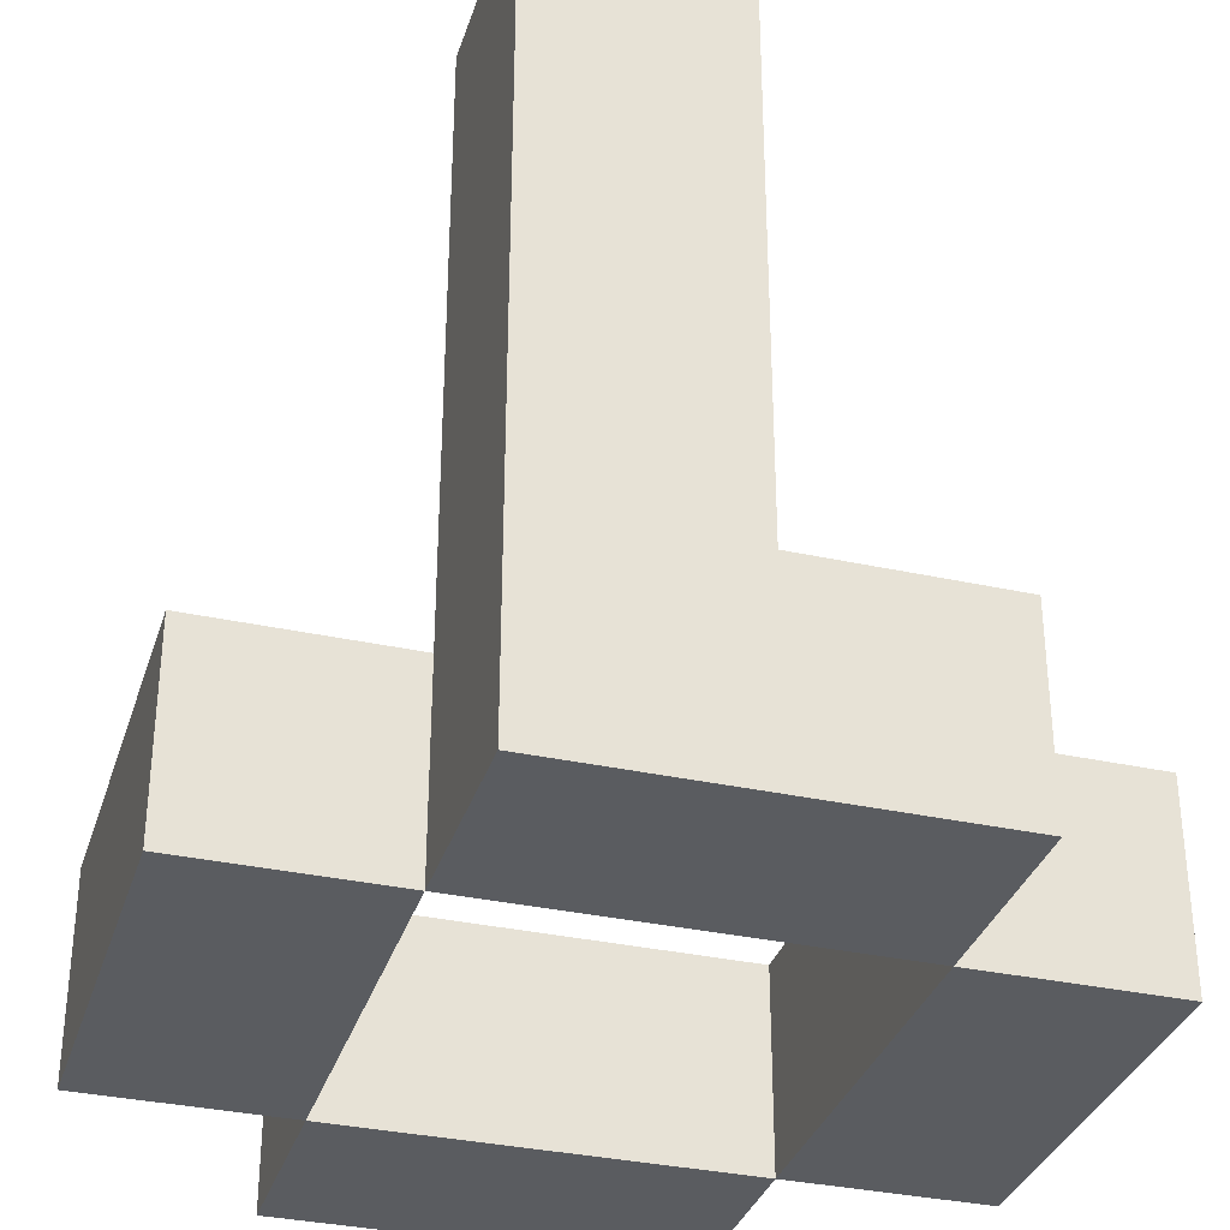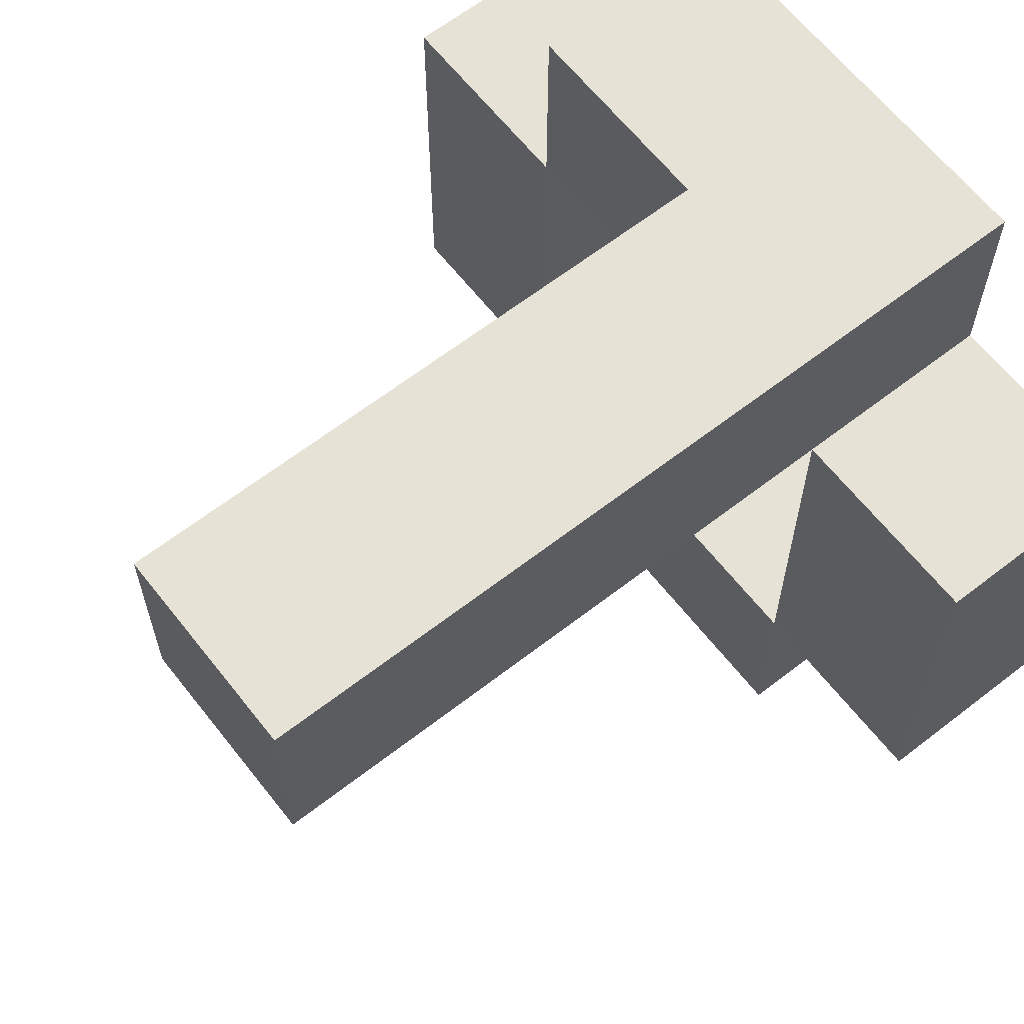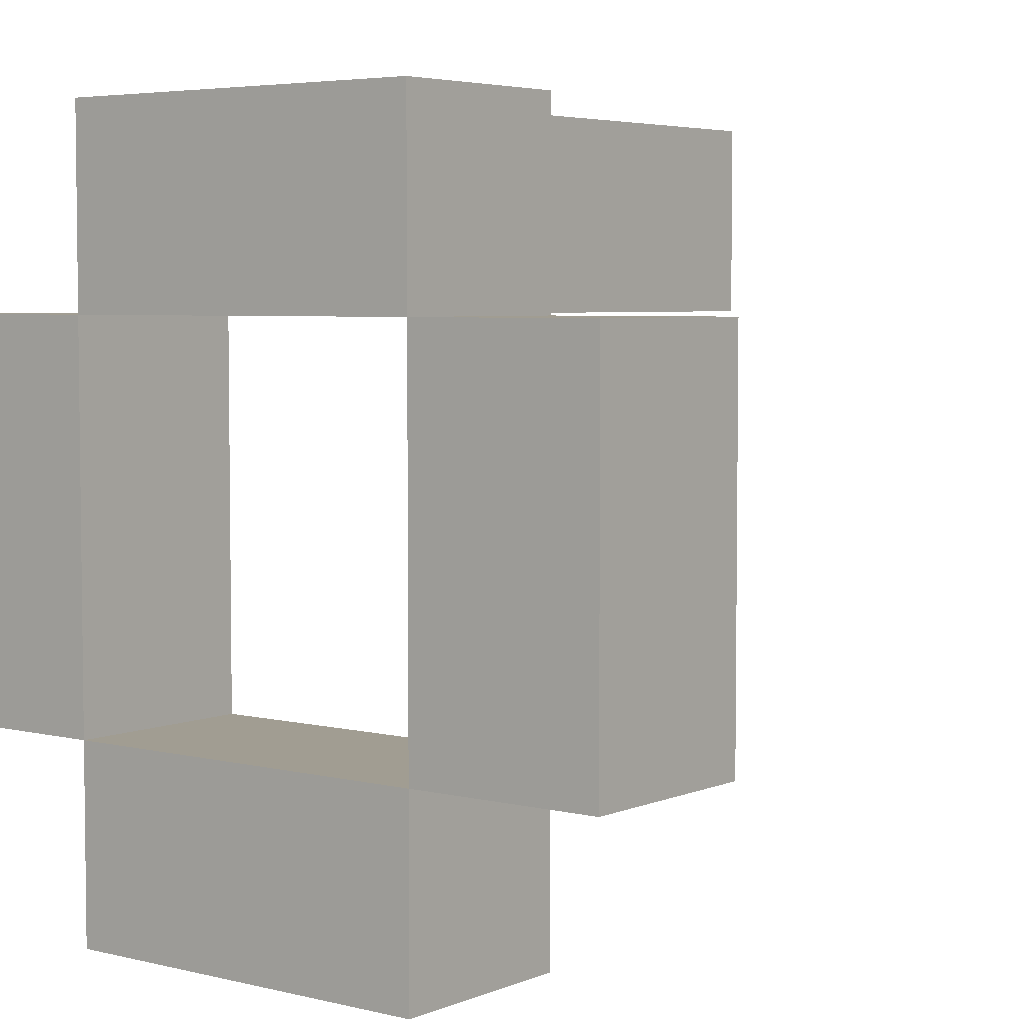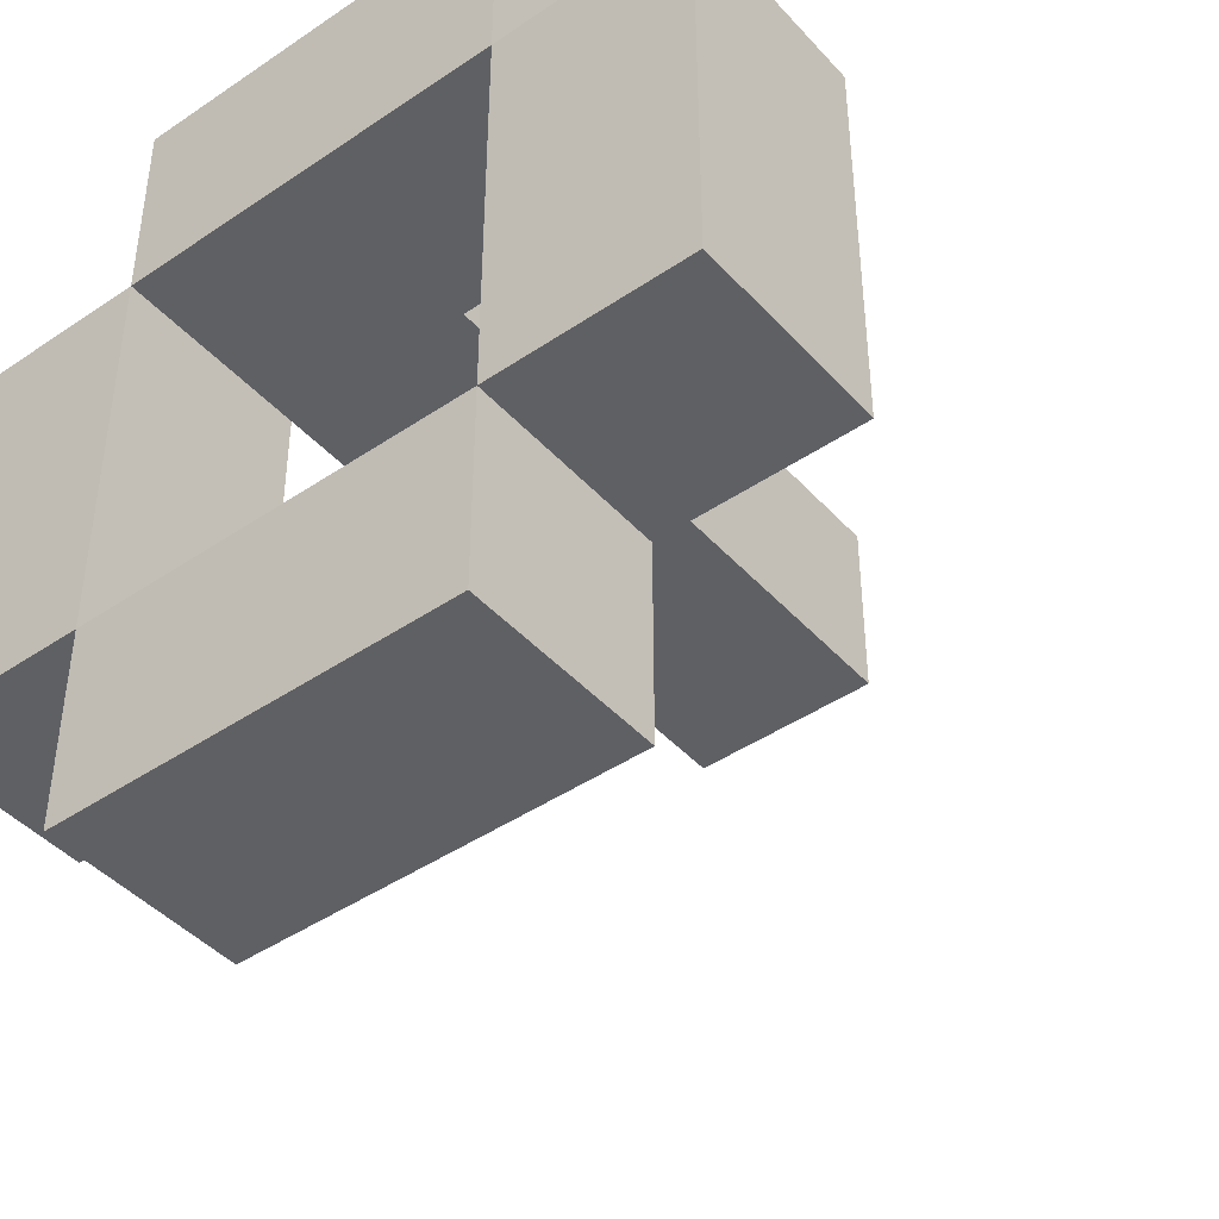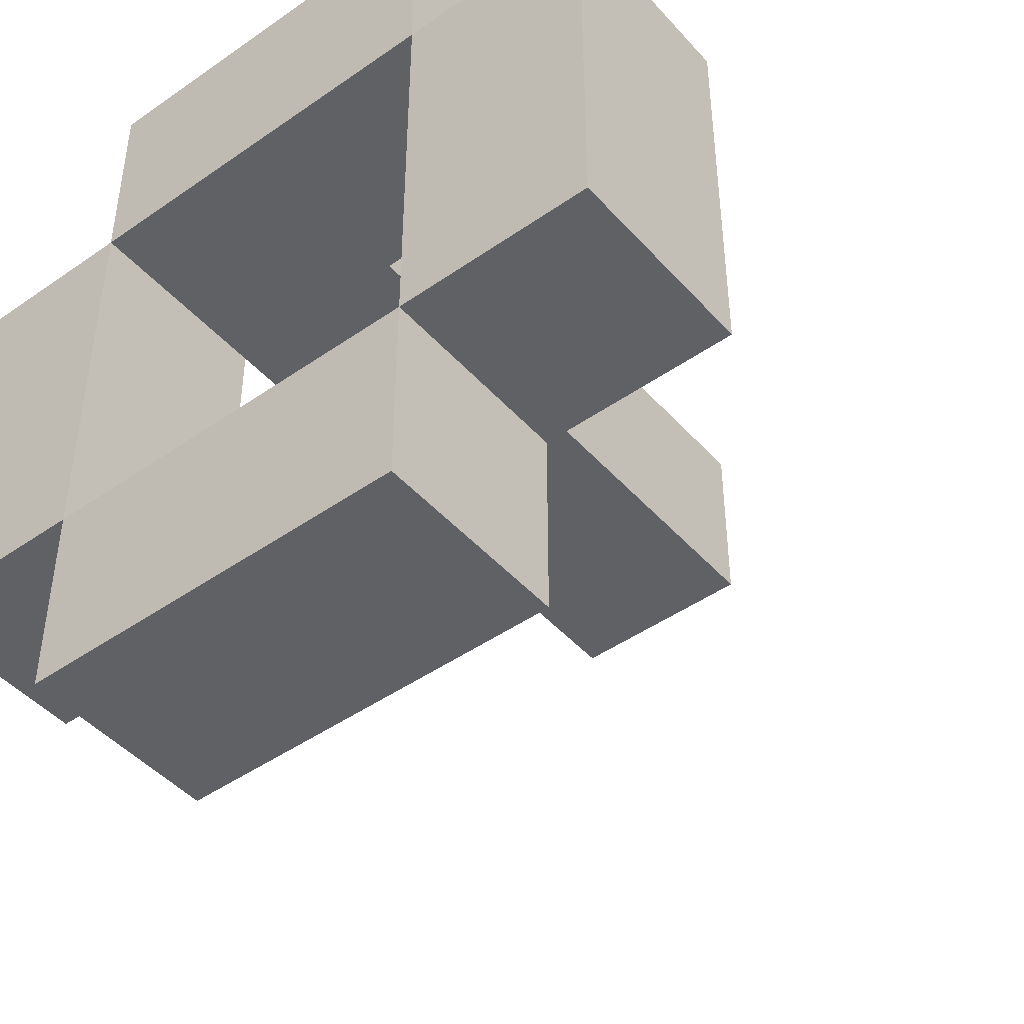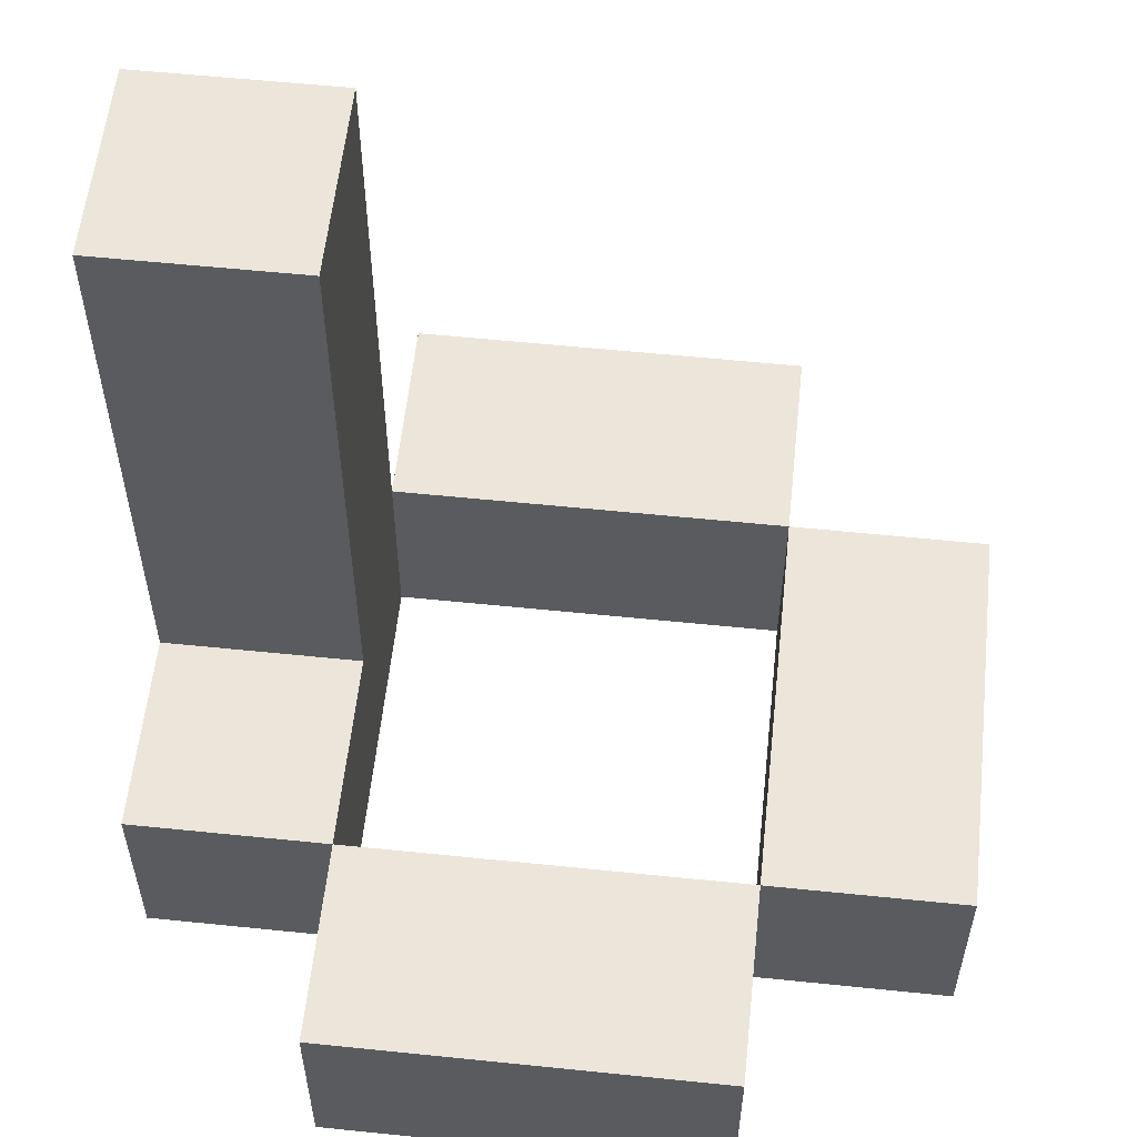
<metadata>
{"format":"obj","ext":"obj","renderer":"f3d","projection":"perspective","resolution":1024,"background":"white","views":[{"elev":-33.7,"azim":163.3,"up":"+Z"},{"elev":63.6,"azim":51.9,"up":"+Y"},{"elev":4.7,"azim":-142.1,"up":"+Y"},{"elev":-43.7,"azim":-141.4,"up":"+Y"},{"elev":-45.6,"azim":-141.2,"up":"+Y"},{"elev":57.4,"azim":-83.9,"up":"+Z"}]}
</metadata>
<code>
g Cheka
v -0.01 -0.02 0.01
v -0.01 -0.01 0.01
v 0.01 -0.01 0.01
v 0.01 -0.02 0.01
v -0.02 -0.01 0.01
v -0.02 0.01 0.01
v -0.01 0.01 0.01
v -0.01 -0.01 0.01
v 0.01 -0.01 0.01
v 0.01 0.01 0.01
v 0.02 0.01 0.01
v 0.02 -0.01 0.01
v -0.01 0.01 0.01
v -0.01 0.02 0.01
v 0.01 0.02 0.01
v 0.01 0.01 0.01
v 0.01 -0.01 0
v -0.01 -0.01 0
v -0.01 -0.02 0
v 0.01 -0.02 0
v -0.01 0.01 0
v -0.02 0.01 0
v -0.02 -0.01 0
v -0.01 -0.01 0
v 0.02 0.01 0
v 0.01 0.01 0
v 0.01 -0.01 0
v 0.02 -0.01 0
v 0.01 0.02 0
v -0.01 0.01 0
v -0.01 0.02 0
v -0.01 -0.02 0.01
v -0.01 -0.02 0
v -0.01 -0.01 0
v -0.01 -0.01 0.01
v 0.01 -0.02 0.01
v 0.01 -0.02 0
v -0.01 -0.02 0
v -0.01 -0.02 0.01
v 0.01 -0.01 0.01
v 0.01 -0.01 0
v 0.01 -0.02 0
v 0.01 -0.02 0.01
v -0.01 -0.01 0.01
v -0.01 -0.01 0
v 0.01 -0.01 0
v 0.01 -0.01 0.01
v -0.01 -0.01 0.01
v -0.01 -0.01 0
v -0.02 -0.01 0
v -0.02 -0.01 0.01
v 0.01 -0.01 0
v 0.01 -0.01 0.01
v 0.02 -0.01 0.01
v 0.02 -0.01 0
v -0.01 -0.01 0
v -0.01 -0.01 0.01
v -0.01 0.01 0.01
v -0.01 0.01 0
v -0.02 0.01 0.01
v -0.02 0.01 0
v -0.01 0.01 0
v -0.01 0.01 0.01
v -0.02 -0.01 0.01
v -0.02 -0.01 0
v -0.02 0.01 0
v -0.02 0.01 0.01
v 0.02 0.01 0.01
v 0.02 0.01 0
v 0.02 -0.01 0
v 0.02 -0.01 0.01
v 0.01 0.01 0.01
v 0.01 0.01 0
v 0.02 0.01 0
v 0.02 0.01 0.01
v 0.01 0.01 0
v 0.01 0.01 0.01
v 0.01 -0.01 0.01
v 0.01 -0.01 0
v -0.01 0.02 0
v -0.01 0.02 0.01
v -0.01 0.01 0.01
v -0.01 0.01 0
v 0.01 0.01 0.01
v 0.01 0.01 0
v -0.01 0.01 0
v -0.01 0.01 0.01
v 0.01 0.02 0.01
v 0.01 0.01 0
v 0.01 0.01 0.01
v 0.01 0.01 0
v 0.01 0.02 0.01
v 0.01 0.02 0
v -0.01 0.02 0.01
v -0.01 0.02 0
v 0.01 0.02 0
v 0.01 0.02 0.01
v 0.01 0.01 0.04
v -9.537e-09 0.01 0.04
v -9.537e-09 0.02 0.04
v 0.01 0.02 0.04
v 0.01 0.01 0.04
v 0.01 0.01 0.01
v -5.066e-09 0.01 0.01
v -9.537e-09 0.01 0.04
v -9.537e-09 0.01 0.04
v -5.066e-09 0.01 0.01
v -5.066e-09 0.02 0.01
v -9.537e-09 0.02 0.04
v -9.537e-09 0.02 0.04
v -5.066e-09 0.02 0.01
v 0.01 0.02 0.01
v 0.01 0.02 0.04
v 0.01 0.02 0.04
v 0.01 0.02 0.01
v 0.01 0.01 0.01
v 0.01 0.01 0.04
g Cheka_0
f 3 2 1
f 4 3 1
f 7 6 5
f 8 7 5
f 11 10 9
f 12 11 9
f 15 14 13
f 16 15 13
f 19 18 17
f 20 19 17
f 23 22 21
f 24 23 21
f 27 26 25
f 28 27 25
f 26 30 29
f 30 31 29
f 34 33 32
f 35 34 32
f 38 37 36
f 39 38 36
f 42 41 40
f 43 42 40
f 46 45 44
f 47 46 44
f 50 49 48
f 51 50 48
f 54 53 52
f 55 54 52
f 58 57 56
f 59 58 56
f 62 61 60
f 63 62 60
f 66 65 64
f 67 66 64
f 70 69 68
f 71 70 68
f 74 73 72
f 75 74 72
f 78 77 76
f 79 78 76
f 82 81 80
f 83 82 80
f 86 85 84
f 87 86 84
f 90 89 88
f 93 92 91
f 96 95 94
f 97 96 94
f 100 99 98
f 101 100 98
f 104 103 102
f 105 104 102
f 108 107 106
f 109 108 106
f 112 111 110
f 113 112 110
f 116 115 114
f 117 116 114

</code>
